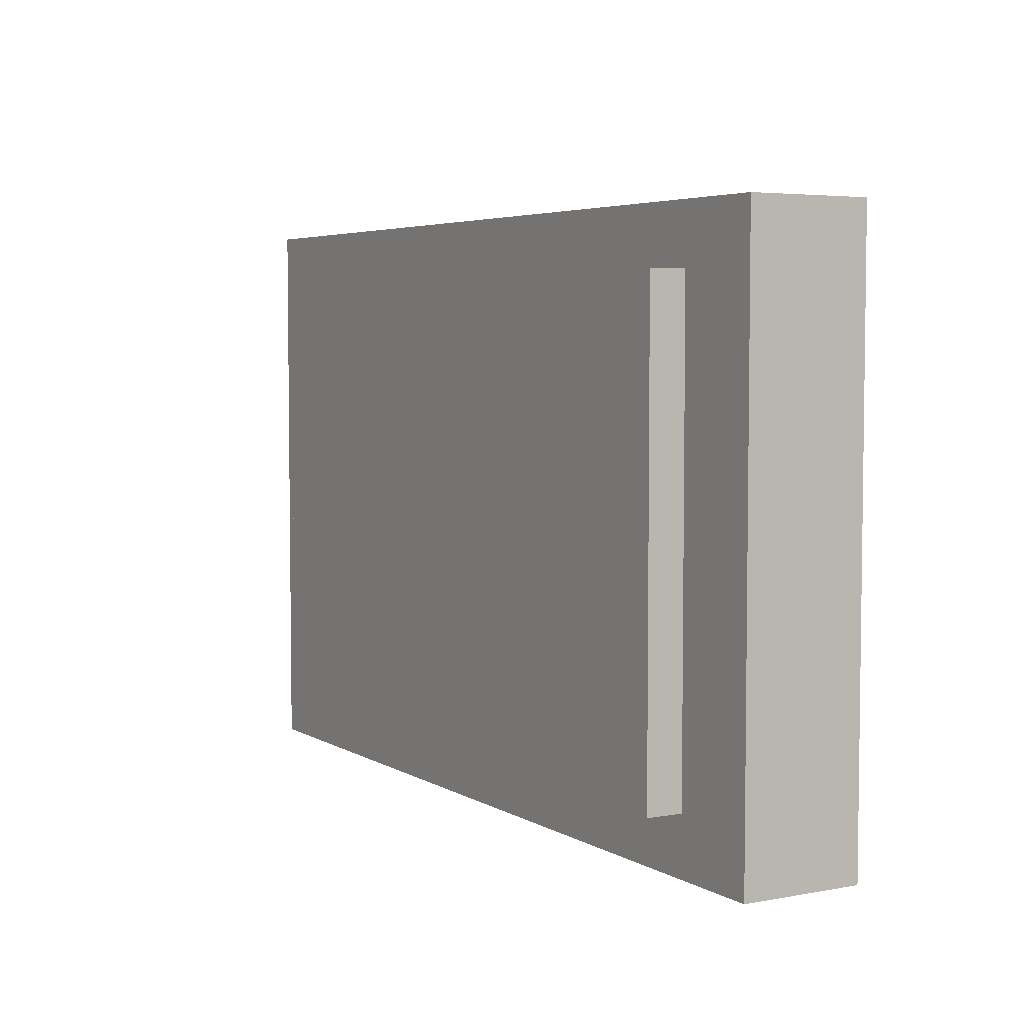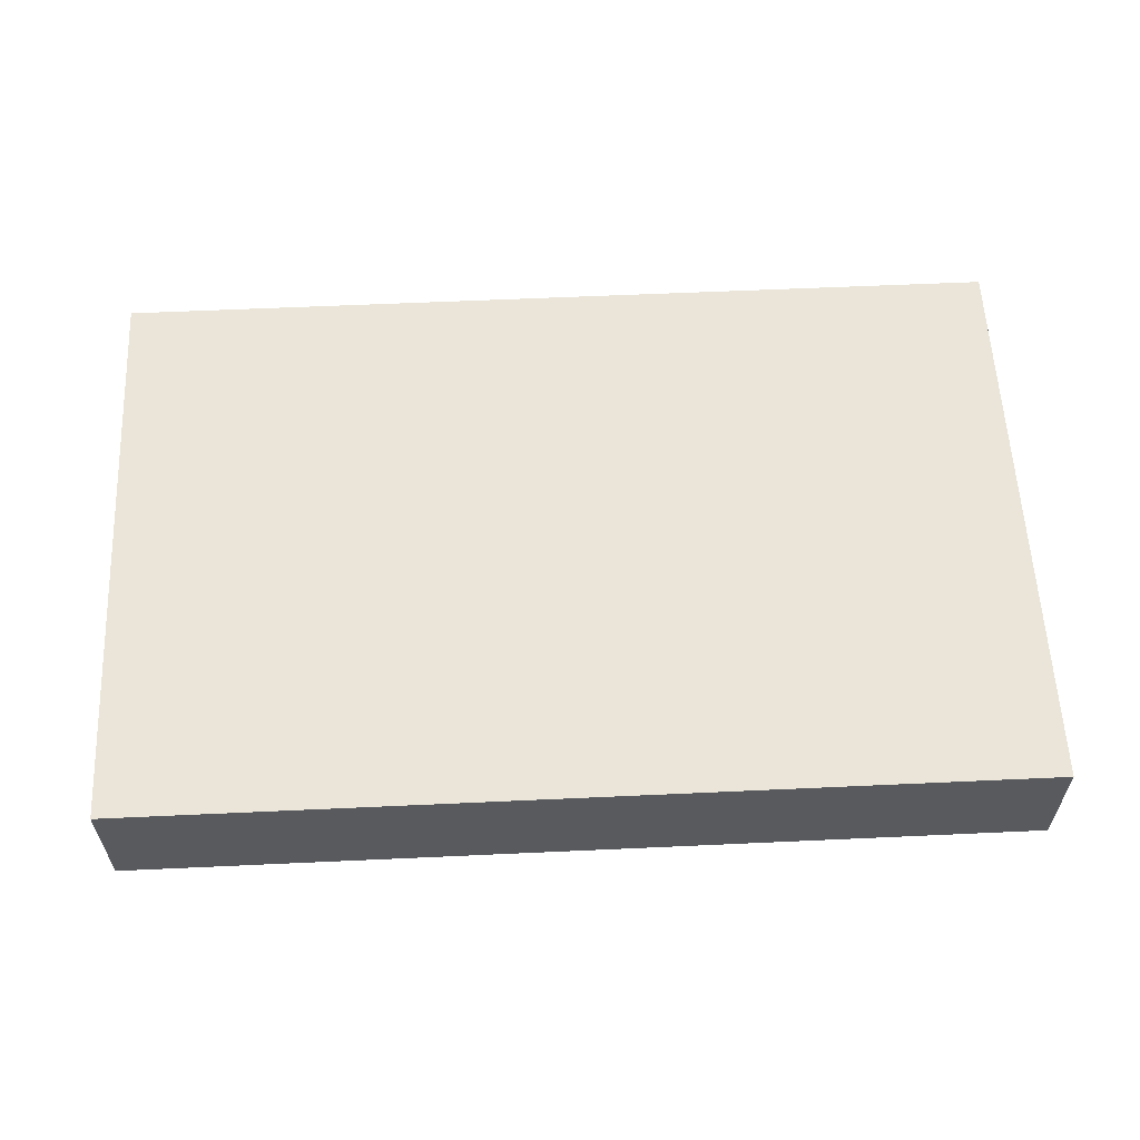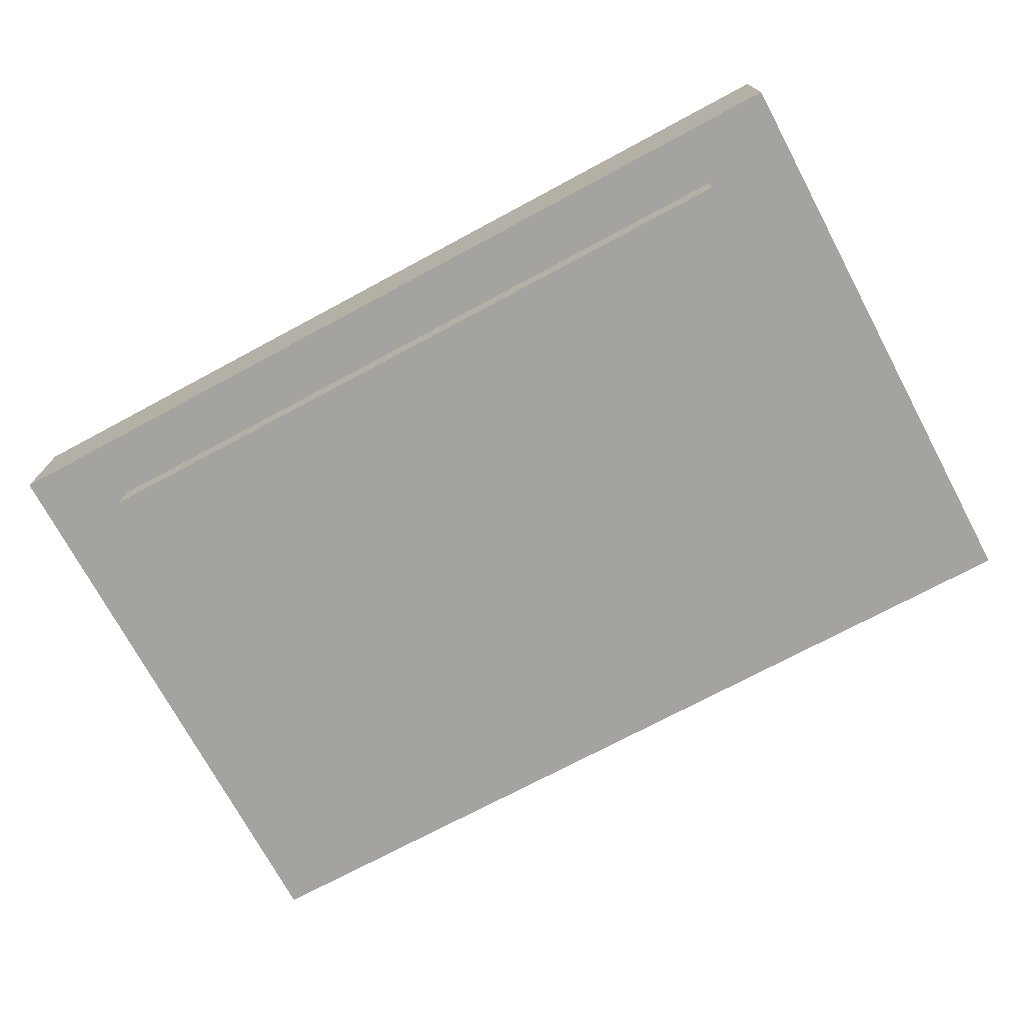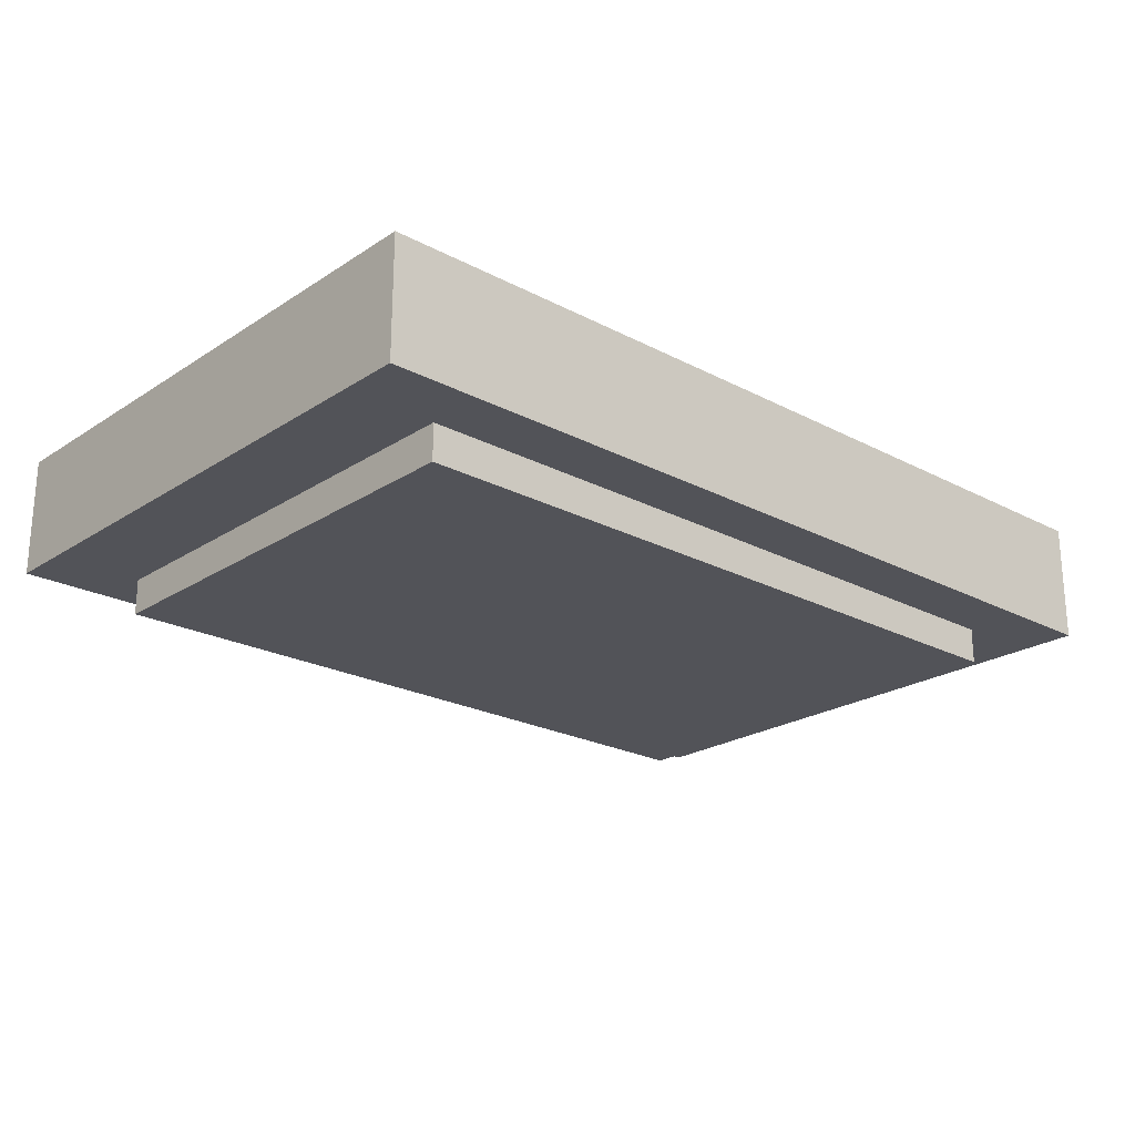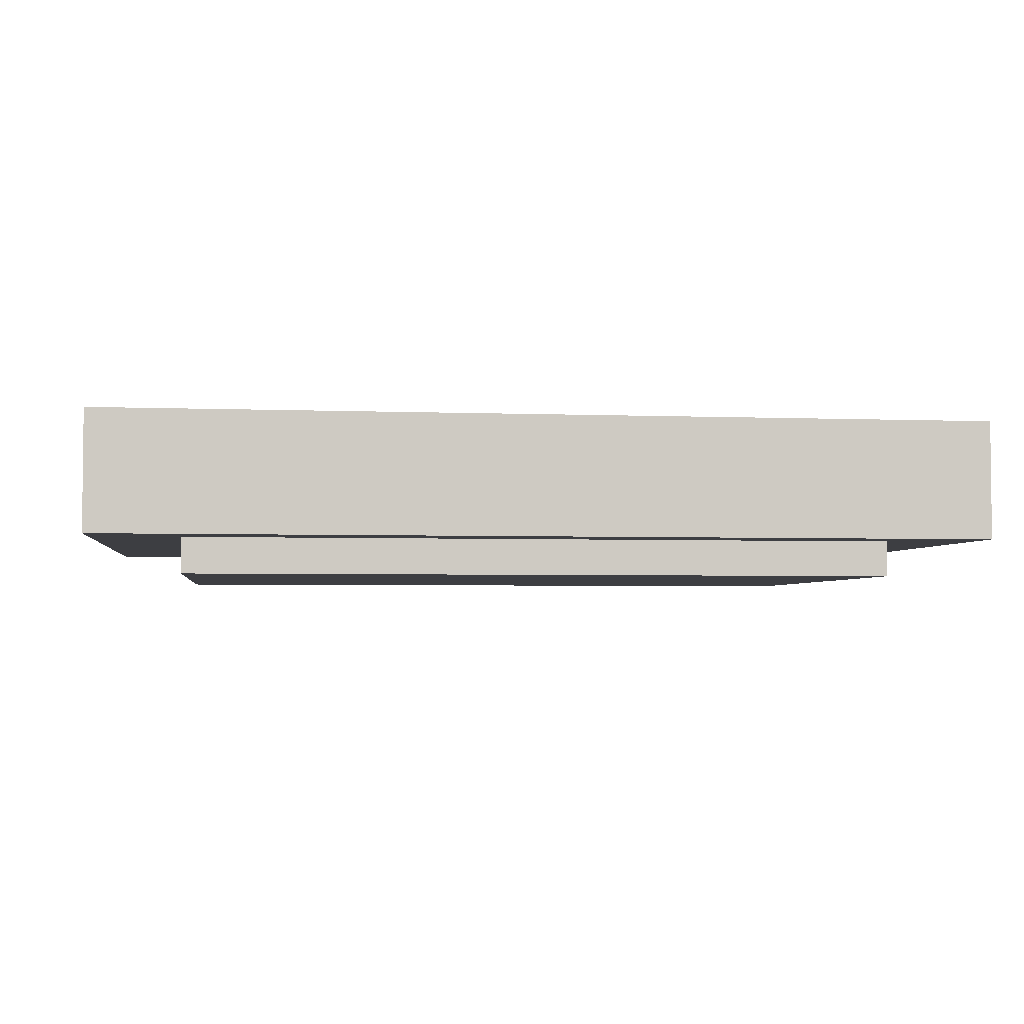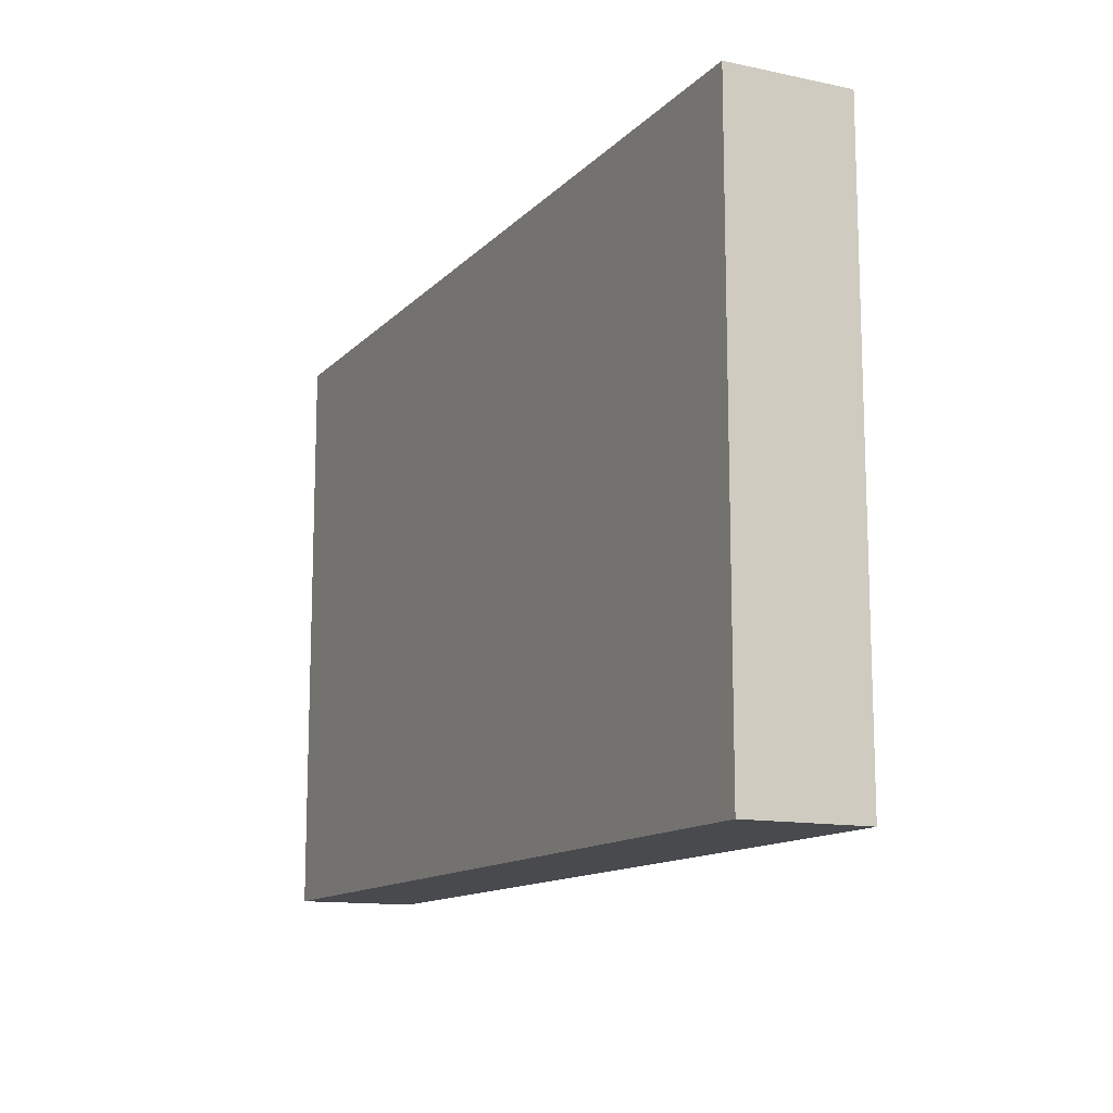
<metadata>
{"format":"obj","ext":"obj","renderer":"f3d","projection":"perspective","resolution":1024,"background":"white","views":[{"elev":4.7,"azim":-120.4,"up":"+Y"},{"elev":58.8,"azim":177.3,"up":"+Z"},{"elev":-73.0,"azim":-151.8,"up":"+Z"},{"elev":-22.6,"azim":-42.1,"up":"+Z"},{"elev":-3.6,"azim":172.2,"up":"+Z"},{"elev":-12.8,"azim":64.0,"up":"+Y"}]}
</metadata>
<code>
g default
v -58.27 1.307 40.17
v -58.27 1.264 40.17
v -58.27 1.221 40.17
v -58.27 1.179 40.17
v -58.27 1.136 40.17
v -58.27 1.093 40.17
v -58.27 1.307 40.13
v -58.27 1.264 40.13
v -58.27 1.221 40.13
v -58.27 1.179 40.13
v -58.27 1.136 40.13
v -58.27 1.093 40.13
v -58.33 1.307 40.13
v -58.33 1.093 40.13
v -58.4 1.307 40.13
v -58.4 1.093 40.13
v -58.47 1.307 40.13
v -58.47 1.093 40.13
v -58.53 1.307 40.13
v -58.53 1.093 40.13
v -58.6 1.307 40.13
v -58.6 1.264 40.13
v -58.6 1.221 40.13
v -58.6 1.179 40.13
v -58.6 1.136 40.13
v -58.6 1.093 40.13
v -58.6 1.307 40.17
v -58.6 1.264 40.17
v -58.6 1.221 40.17
v -58.6 1.179 40.17
v -58.6 1.136 40.17
v -58.6 1.093 40.17
v -58.53 1.307 40.17
v -58.53 1.264 40.17
v -58.53 1.221 40.17
v -58.53 1.179 40.17
v -58.53 1.136 40.17
v -58.53 1.093 40.17
v -58.47 1.307 40.17
v -58.47 1.264 40.17
v -58.47 1.221 40.17
v -58.47 1.179 40.17
v -58.47 1.136 40.17
v -58.47 1.093 40.17
v -58.4 1.307 40.17
v -58.4 1.264 40.17
v -58.4 1.221 40.17
v -58.4 1.179 40.17
v -58.4 1.136 40.17
v -58.4 1.093 40.17
v -58.33 1.307 40.17
v -58.33 1.264 40.17
v -58.33 1.221 40.17
v -58.33 1.179 40.17
v -58.33 1.136 40.17
v -58.33 1.093 40.17
v -58.3 1.307 40.13
v -58.3 1.264 40.13
v -58.3 1.221 40.13
v -58.3 1.179 40.13
v -58.3 1.136 40.13
v -58.3 1.093 40.13
v -58.56 1.307 40.13
v -58.56 1.264 40.13
v -58.56 1.221 40.13
v -58.56 1.179 40.13
v -58.56 1.136 40.13
v -58.56 1.093 40.13
v -58.3 1.115 40.13
v -58.33 1.115 40.13
v -58.4 1.115 40.13
v -58.47 1.115 40.13
v -58.53 1.115 40.13
v -58.56 1.115 40.13
v -58.56 1.285 40.13
v -58.53 1.285 40.13
v -58.47 1.285 40.13
v -58.4 1.285 40.13
v -58.33 1.285 40.13
v -58.3 1.285 40.13
v -58.33 1.285 40.11
v -58.3 1.285 40.11
v -58.3 1.264 40.11
v -58.33 1.264 40.11
v -58.3 1.221 40.11
v -58.33 1.221 40.11
v -58.3 1.179 40.11
v -58.33 1.179 40.11
v -58.3 1.136 40.11
v -58.33 1.136 40.11
v -58.3 1.115 40.11
v -58.33 1.115 40.11
v -58.4 1.285 40.11
v -58.4 1.264 40.11
v -58.4 1.221 40.11
v -58.4 1.179 40.11
v -58.4 1.136 40.11
v -58.4 1.115 40.11
v -58.47 1.285 40.11
v -58.47 1.264 40.11
v -58.47 1.221 40.11
v -58.47 1.179 40.11
v -58.47 1.136 40.11
v -58.47 1.115 40.11
v -58.53 1.285 40.11
v -58.53 1.264 40.11
v -58.53 1.221 40.11
v -58.53 1.179 40.11
v -58.53 1.136 40.11
v -58.53 1.115 40.11
v -58.56 1.285 40.11
v -58.56 1.264 40.11
v -58.56 1.221 40.11
v -58.56 1.179 40.11
v -58.56 1.136 40.11
v -58.56 1.115 40.11
g InteractableItem_Tablet_OBJ_pCube1
f 1 2 7
f 7 2 8
f 2 3 8
f 8 3 9
f 3 4 9
f 9 4 10
f 4 5 10
f 10 5 11
f 5 6 11
f 11 6 12
f 81 82 84
f 84 82 83
f 83 85 84
f 84 85 86
f 85 87 86
f 86 87 88
f 87 89 88
f 88 89 90
f 89 91 90
f 90 91 92
f 93 81 94
f 94 81 84
f 84 86 94
f 94 86 95
f 86 88 95
f 95 88 96
f 88 90 96
f 96 90 97
f 90 92 97
f 97 92 98
f 99 93 100
f 100 93 94
f 94 95 100
f 100 95 101
f 95 96 101
f 101 96 102
f 96 97 102
f 102 97 103
f 97 98 103
f 103 98 104
f 105 99 106
f 106 99 100
f 100 101 106
f 106 101 107
f 101 102 107
f 107 102 108
f 102 103 108
f 108 103 109
f 103 104 109
f 109 104 110
f 63 75 21
f 21 75 22
f 75 64 22
f 64 65 22
f 22 65 23
f 65 66 23
f 23 66 24
f 66 67 24
f 24 67 25
f 67 74 25
f 25 74 26
f 74 68 26
f 21 22 27
f 27 22 28
f 22 23 28
f 28 23 29
f 23 24 29
f 29 24 30
f 24 25 30
f 30 25 31
f 25 26 31
f 31 26 32
f 27 28 33
f 33 28 34
f 28 29 34
f 34 29 35
f 29 30 35
f 35 30 36
f 30 31 36
f 36 31 37
f 31 32 37
f 37 32 38
f 33 34 39
f 39 34 40
f 34 35 40
f 40 35 41
f 35 36 41
f 41 36 42
f 36 37 42
f 42 37 43
f 37 38 43
f 43 38 44
f 39 40 45
f 45 40 46
f 40 41 46
f 46 41 47
f 41 42 47
f 47 42 48
f 42 43 48
f 48 43 49
f 43 44 49
f 49 44 50
f 45 46 51
f 51 46 52
f 46 47 52
f 52 47 53
f 47 48 53
f 53 48 54
f 48 49 54
f 54 49 55
f 49 50 55
f 55 50 56
f 51 52 1
f 1 52 2
f 52 53 2
f 2 53 3
f 53 54 3
f 3 54 4
f 54 55 4
f 4 55 5
f 55 56 5
f 5 56 6
f 38 32 20
f 20 32 68
f 32 26 68
f 44 38 18
f 18 38 20
f 50 44 16
f 16 44 18
f 56 50 14
f 14 50 16
f 6 56 12
f 12 56 62
f 56 14 62
f 27 33 21
f 21 33 63
f 33 19 63
f 33 39 19
f 19 39 17
f 39 45 17
f 17 45 15
f 45 51 15
f 15 51 13
f 51 1 13
f 13 1 57
f 1 7 57
f 7 8 57
f 57 8 80
f 8 58 80
f 8 9 58
f 58 9 59
f 9 10 59
f 59 10 60
f 10 11 60
f 60 11 61
f 11 12 61
f 61 12 69
f 12 62 69
f 111 105 112
f 112 105 106
f 106 107 112
f 112 107 113
f 107 108 113
f 113 108 114
f 108 109 114
f 114 109 115
f 109 110 115
f 115 110 116
f 70 69 14
f 14 69 62
f 71 70 16
f 16 70 14
f 72 71 18
f 18 71 16
f 73 72 20
f 20 72 18
f 74 73 68
f 68 73 20
f 19 76 63
f 63 76 75
f 17 77 19
f 19 77 76
f 15 78 17
f 17 78 77
f 13 79 15
f 15 79 78
f 57 80 13
f 13 80 79
f 79 80 81
f 81 80 82
f 80 58 82
f 82 58 83
f 58 59 83
f 83 59 85
f 59 60 85
f 85 60 87
f 60 61 87
f 87 61 89
f 61 69 89
f 89 69 91
f 69 70 91
f 91 70 92
f 78 79 93
f 93 79 81
f 70 71 92
f 92 71 98
f 77 78 99
f 99 78 93
f 71 72 98
f 98 72 104
f 76 77 105
f 105 77 99
f 72 73 104
f 104 73 110
f 75 76 111
f 111 76 105
f 64 75 112
f 112 75 111
f 65 64 113
f 113 64 112
f 66 65 114
f 114 65 113
f 67 66 115
f 115 66 114
f 73 74 110
f 110 74 116
f 74 67 116
f 116 67 115

</code>
